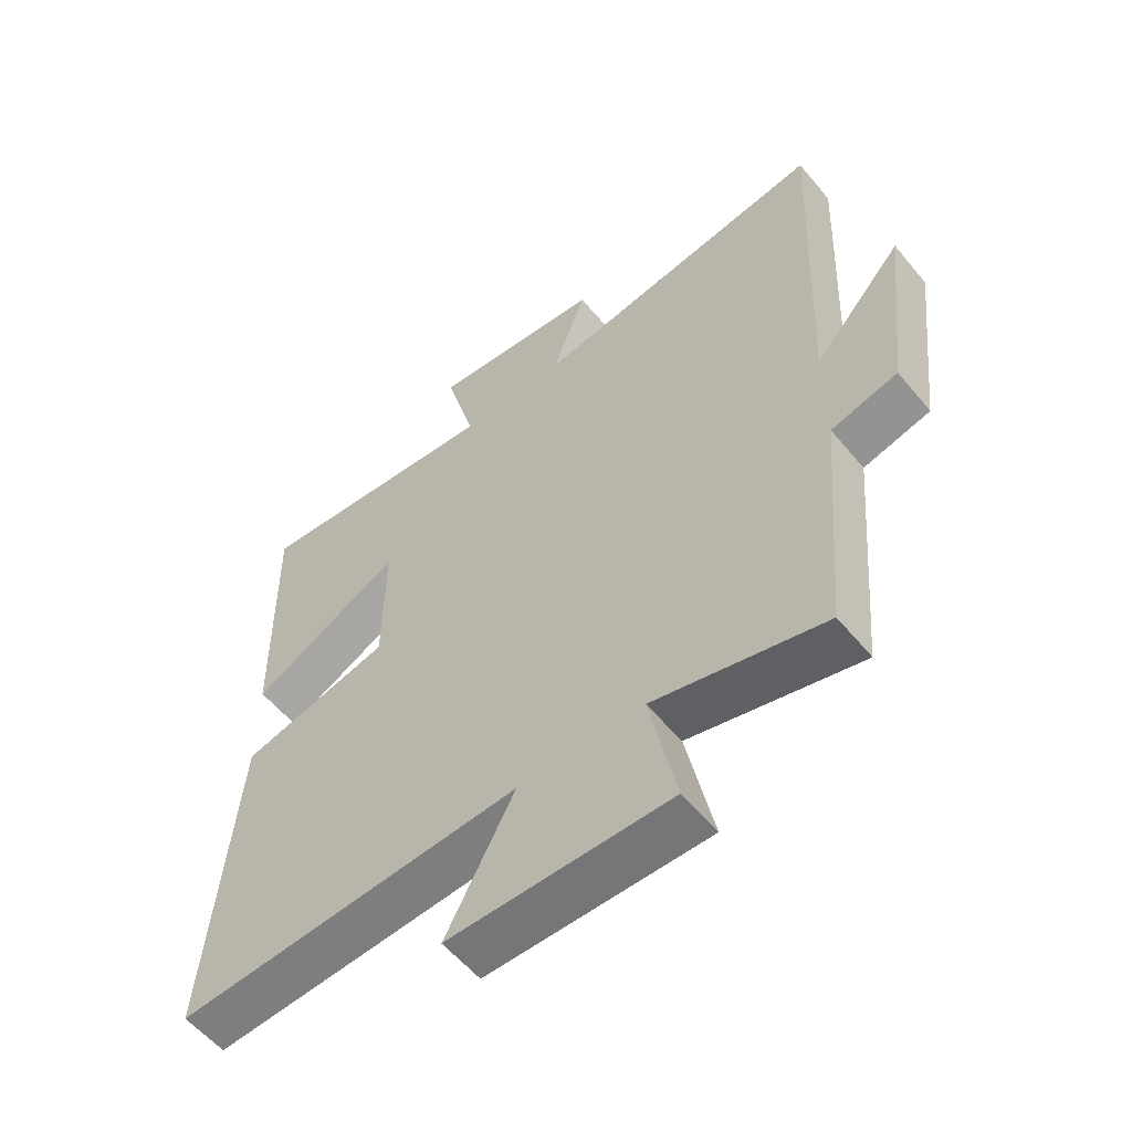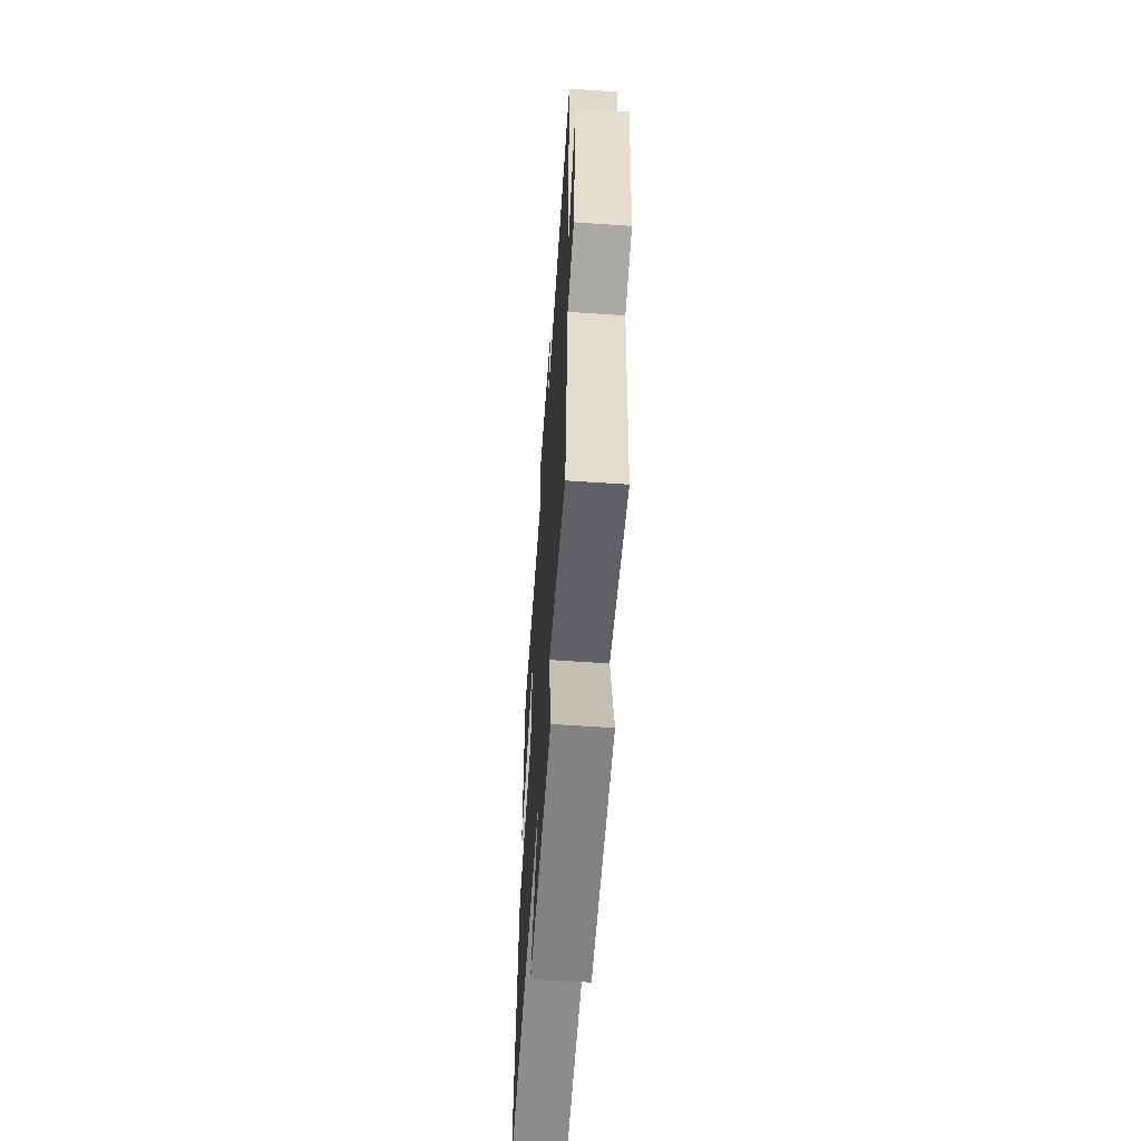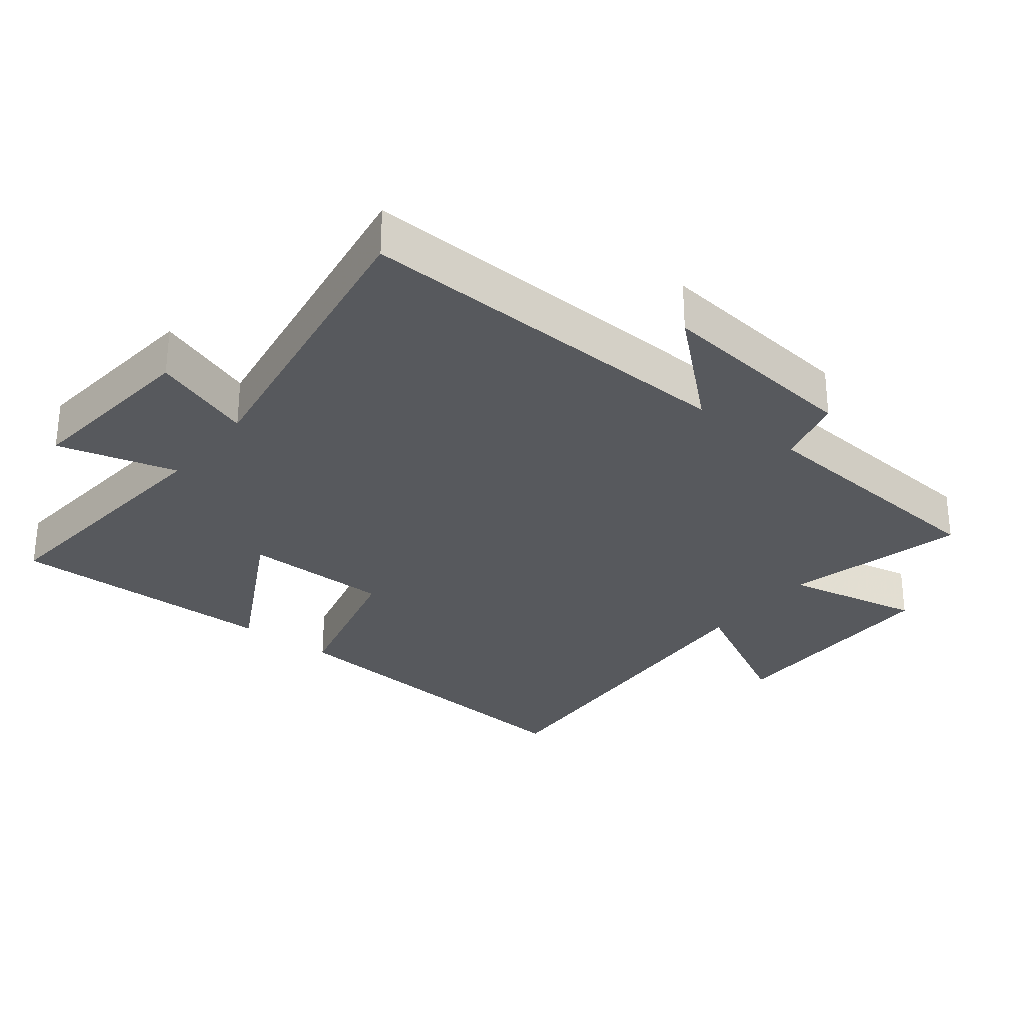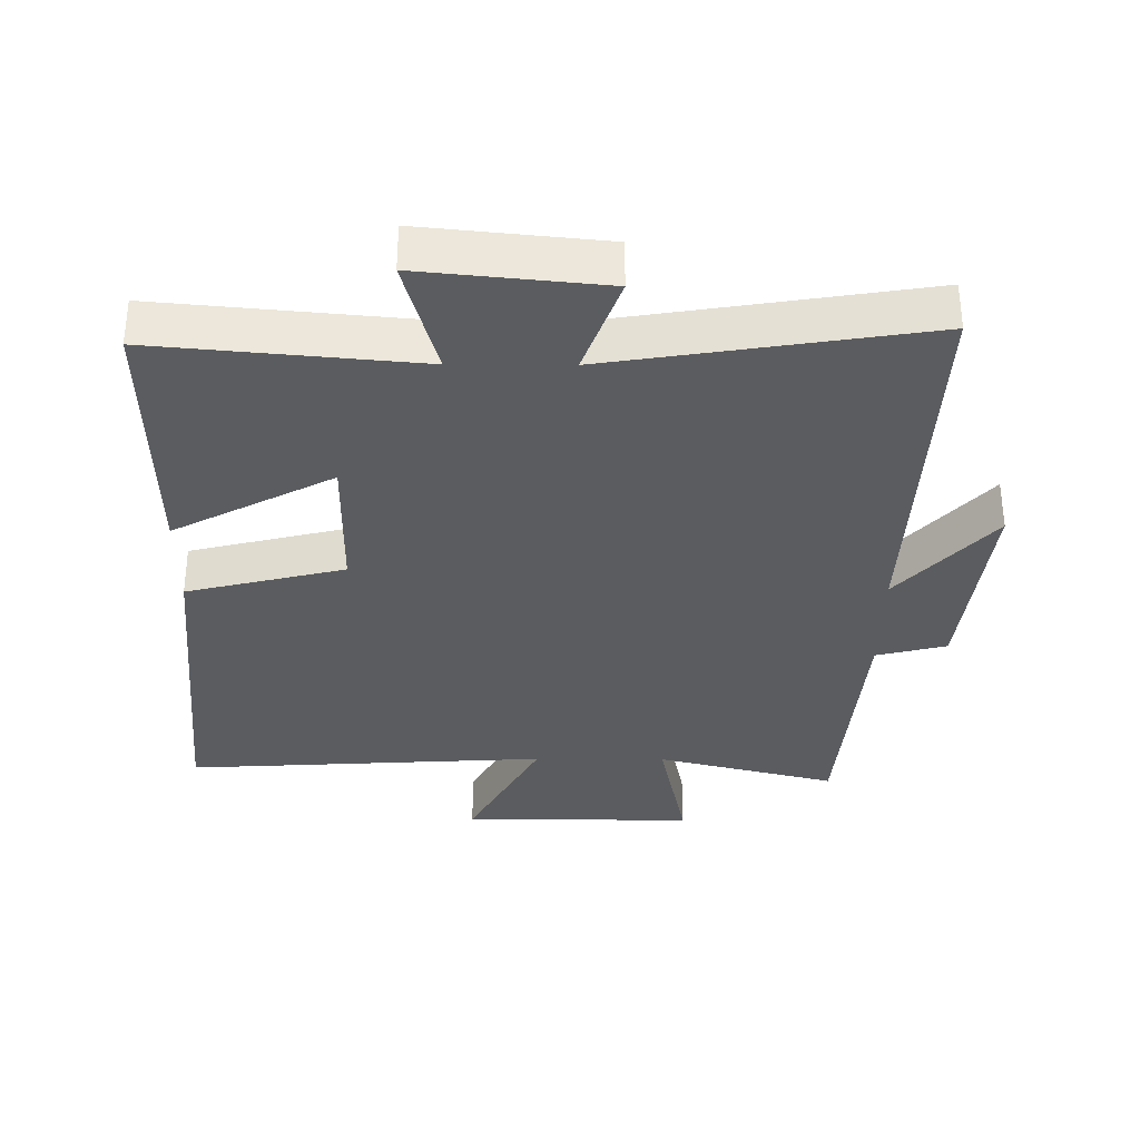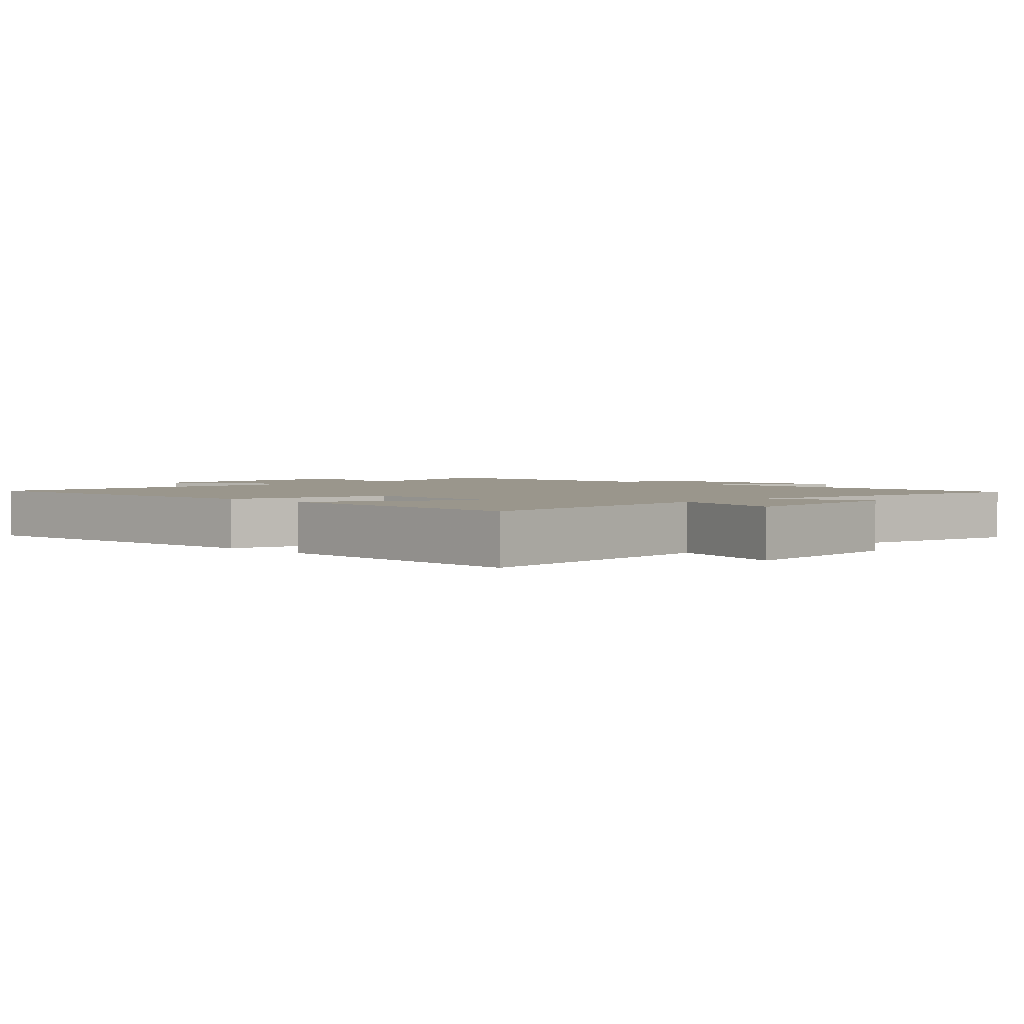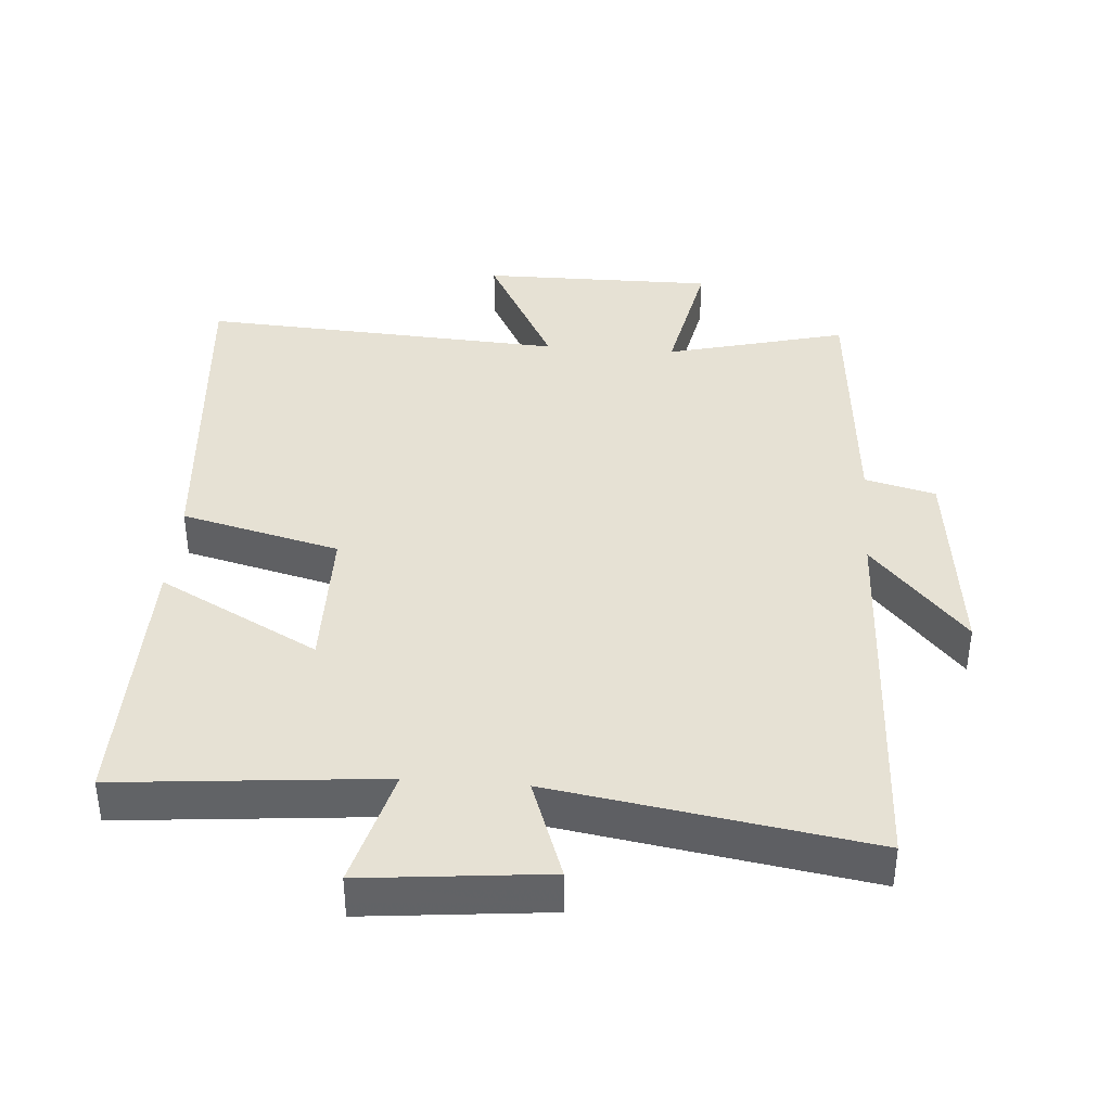
<metadata>
{"format":"obj","ext":"obj","renderer":"f3d","projection":"perspective","resolution":1024,"background":"white","views":[{"elev":-57.1,"azim":39.1,"up":"+Z"},{"elev":-61.0,"azim":86.0,"up":"+Z"},{"elev":-29.6,"azim":52.0,"up":"+Y"},{"elev":-33.7,"azim":-0.4,"up":"+Y"},{"elev":2.5,"azim":-44.1,"up":"+Y"},{"elev":39.3,"azim":4.4,"up":"+Y"}]}
</metadata>
<code>
v 0.525 0.07 0.575
v 0.5 0.07 -0.007
v 0.641 0.07 0.152
v 0.605 0.07 -0.158
v 0.5 0.07 -0.185
v 0.467 0.07 -0.569
v 0.198 0.07 -0.5
v 0.24 0.07 -0.705
v -0.108 0.07 -0.703
v 0 0.07 -0.5
v -0.544 0.07 -0.532
v -0.5 0.07 -0.02
v -0.264 0.07 0.039
v -0.262 0.07 0.259
v -0.5 0.07 0.132
v -0.506 0.07 0.537
v -0.114 0.07 0.5
v -0.162 0.07 0.679
v 0.11 0.07 0.651
v 0.056 0.07 0.5
v 0.525 0 0.575
v 0.5 0 -0.007
v 0.641 0 0.152
v 0.605 0 -0.158
v 0.5 0 -0.185
v 0.467 0 -0.569
v 0.198 0 -0.5
v 0.24 0 -0.705
v -0.108 0 -0.703
v 0 0 -0.5
v -0.544 0 -0.532
v -0.5 0 -0.02
v -0.264 0 0.039
v -0.262 0 0.259
v -0.5 0 0.132
v -0.506 0 0.537
v -0.114 0 0.5
v -0.162 0 0.679
v 0.11 0 0.651
v 0.056 0 0.5
f 17 18 19 20
f 14 15 16 17
f 13 14 17 20
f 10 11 12 13
f 20 1 2
f 13 20 2
f 10 13 2
f 7 8 9 10
f 5 6 7
f 5 7 10 2
f 2 3 4 5
f 40 39 38 37
f 37 36 35 34
f 40 37 34 33
f 33 32 31 30
f 22 21 40
f 22 40 33
f 22 33 30
f 30 29 28 27
f 27 26 25
f 22 30 27 25
f 25 24 23 22
f 1 21 22 2
f 2 22 23 3
f 3 23 24 4
f 4 24 25 5
f 5 25 26 6
f 6 26 27 7
f 7 27 28 8
f 8 28 29 9
f 9 29 30 10
f 10 30 31 11
f 11 31 32 12
f 12 32 33 13
f 13 33 34 14
f 14 34 35 15
f 15 35 36 16
f 16 36 37 17
f 17 37 38 18
f 18 38 39 19
f 19 39 40 20
f 20 40 21 1

</code>
